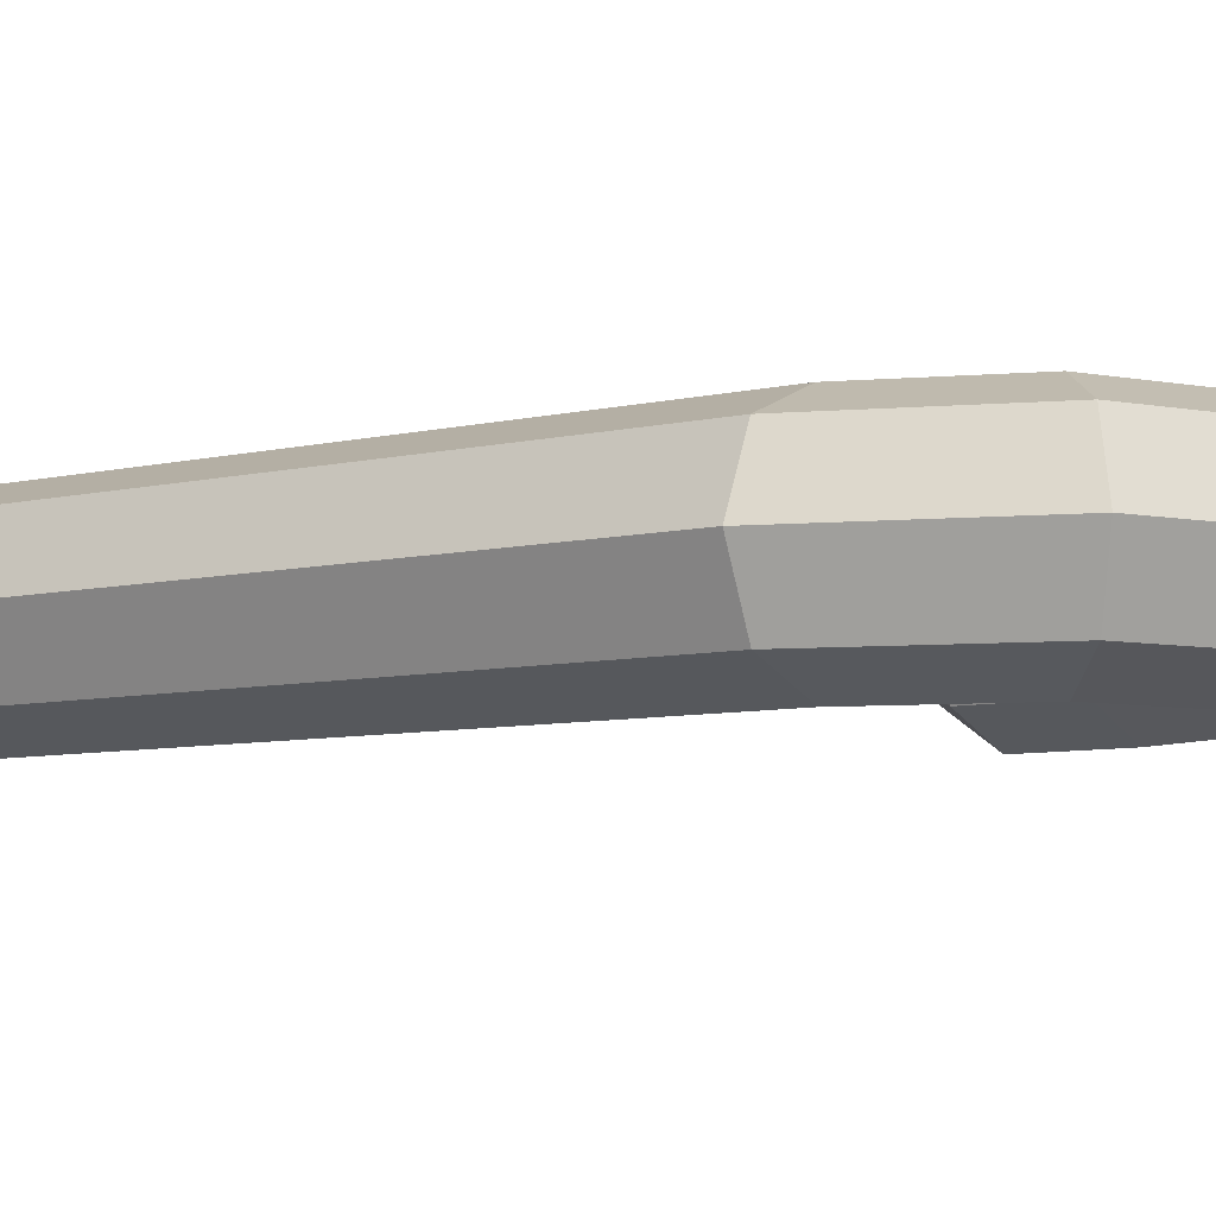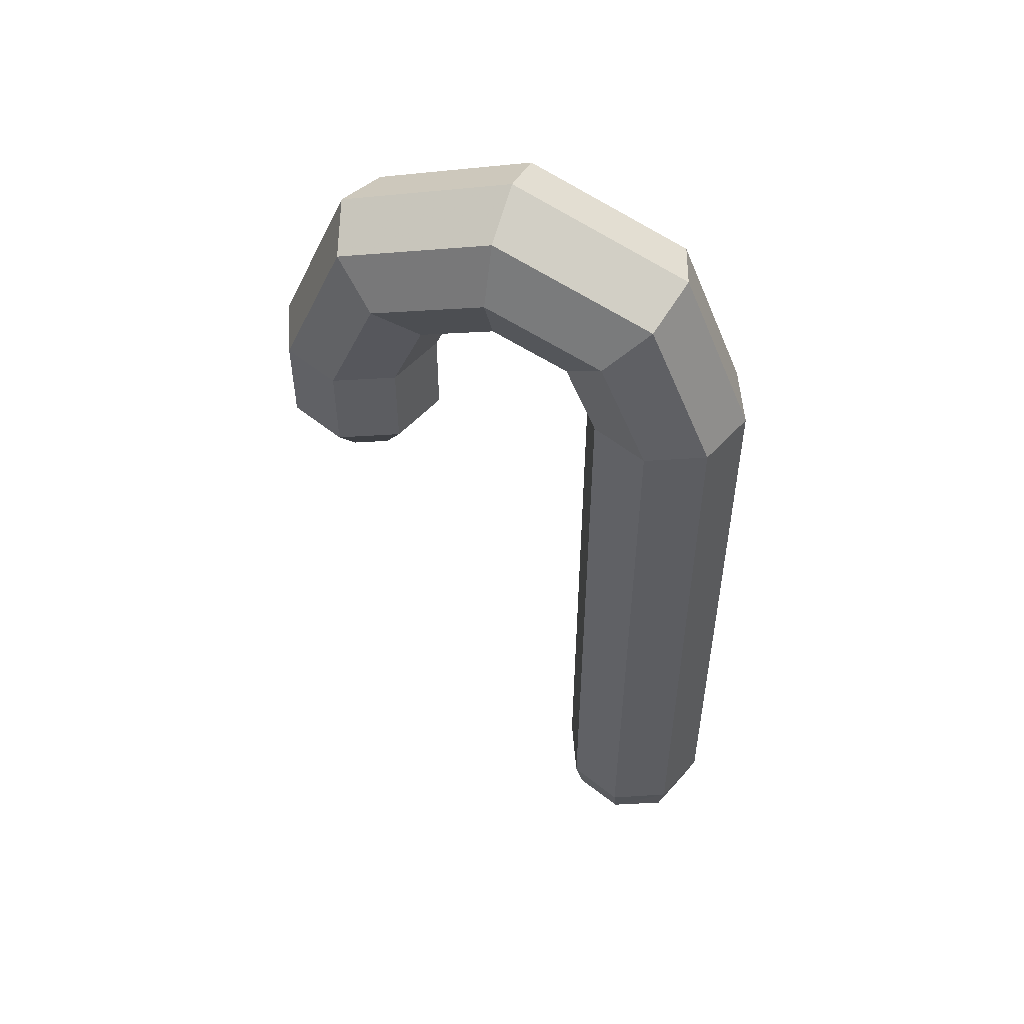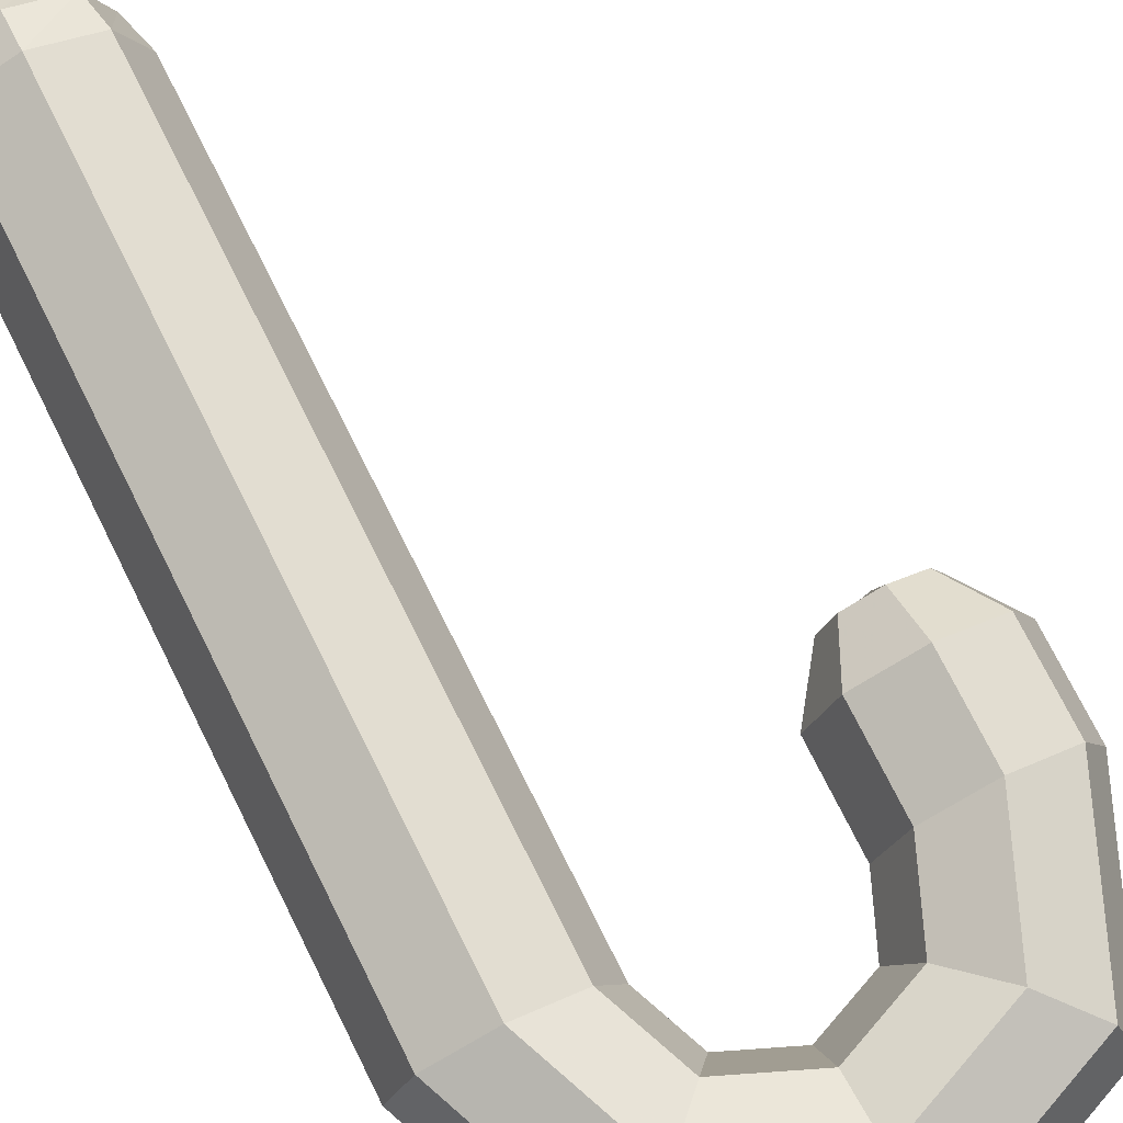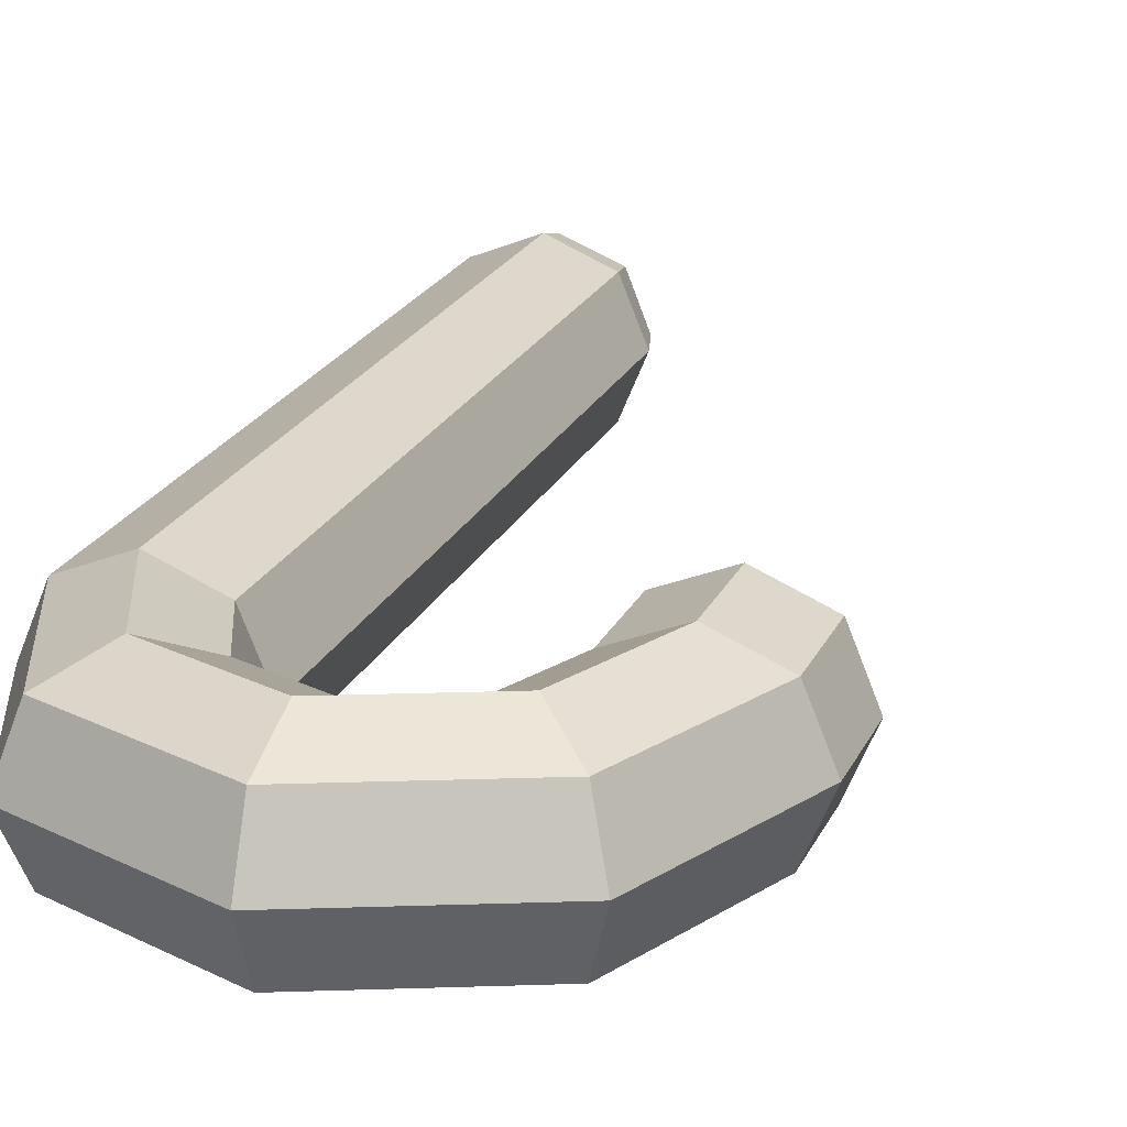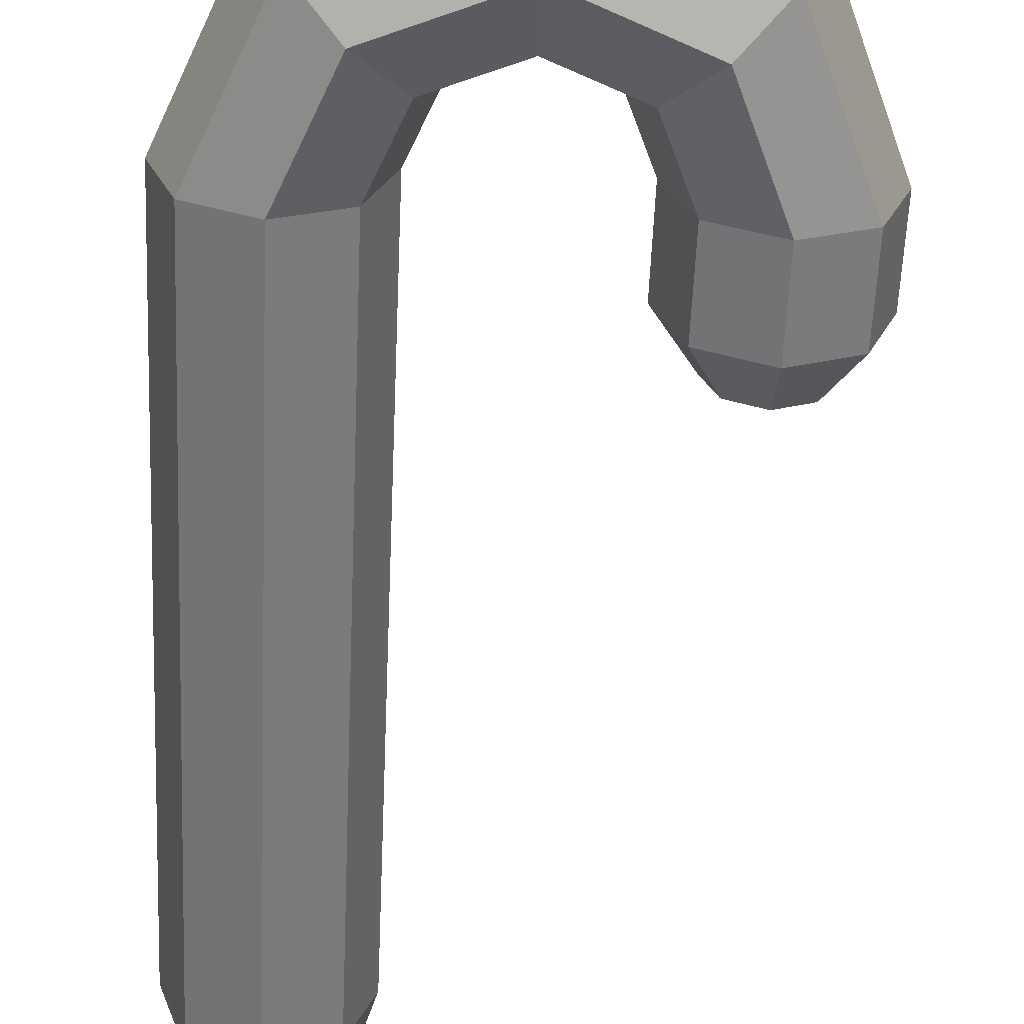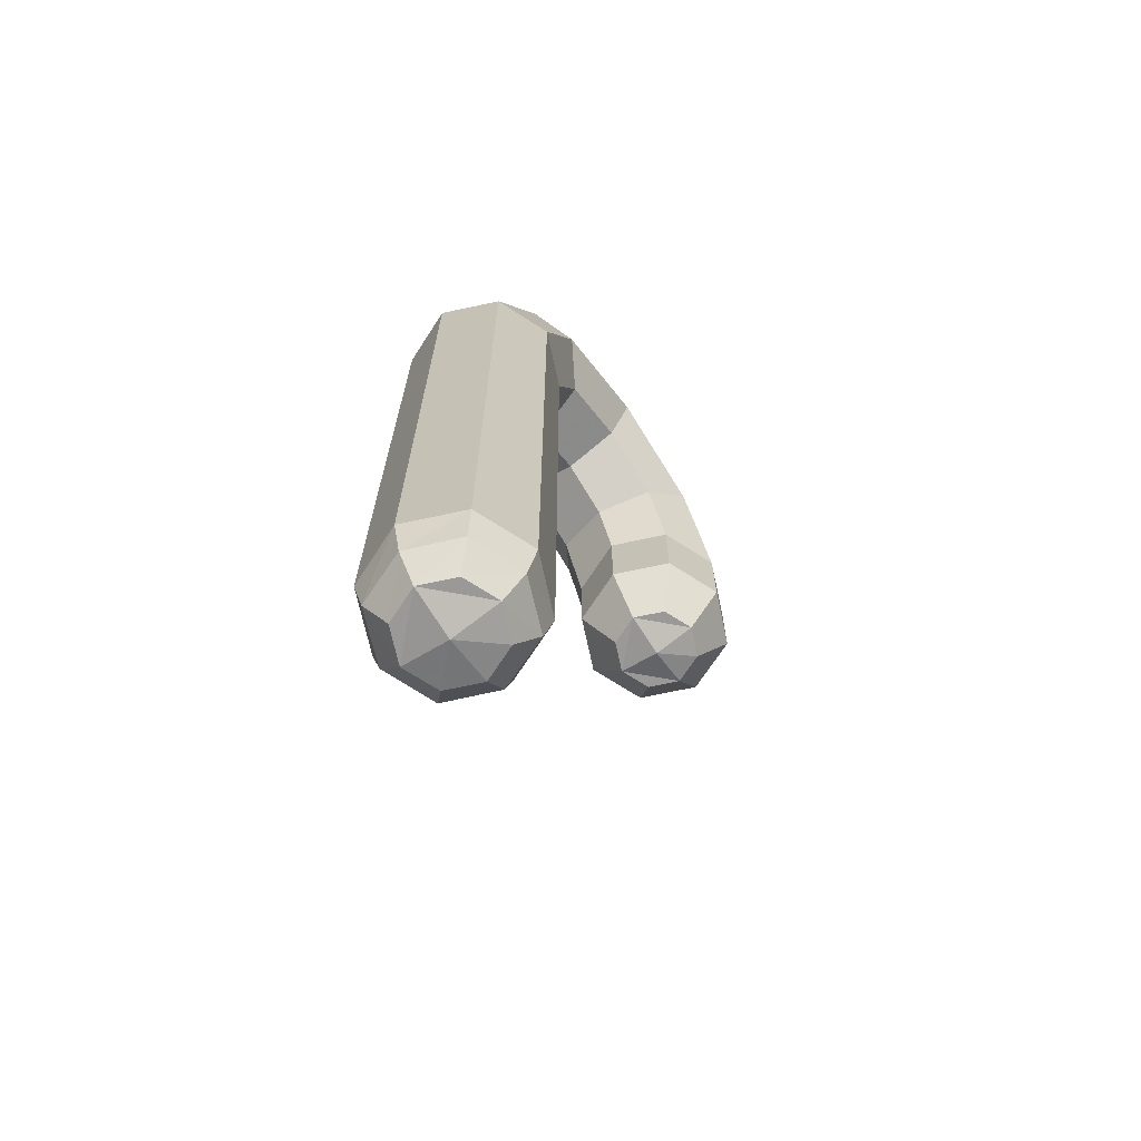
<metadata>
{"format":"obj","ext":"obj","renderer":"f3d","projection":"perspective","resolution":1024,"background":"white","views":[{"elev":-6.5,"azim":127.0,"up":"+Z"},{"elev":52.9,"azim":18.5,"up":"+Y"},{"elev":73.8,"azim":153.5,"up":"+Z"},{"elev":21.3,"azim":-160.8,"up":"+Z"},{"elev":-58.6,"azim":177.5,"up":"+Z"},{"elev":-69.0,"azim":124.6,"up":"+Y"}]}
</metadata>
<code>
v 0.2277 3.236 1.553
v 0 3.331 1.553
v -0.2277 3.236 1.553
v -0.3221 3.008 1.553
v 0.3221 3.008 1.553
v 0.2945 3.303 1.781
v 0 3.425 1.781
v -0.2945 3.303 1.781
v -0.4164 3.008 1.781
v 0.4164 3.008 1.781
v 0.4555 3.464 1.875
v 0 3.653 1.875
v -0.4555 3.464 1.875
v -0.6442 3.008 1.875
v 0.6442 3.008 1.875
v 0.6165 3.625 1.781
v 0 3.88 1.781
v -0.6165 3.625 1.781
v -0.8719 3.008 1.781
v 0.8719 3.008 1.781
v 0.6832 3.692 1.553
v 0 3.975 1.553
v -0.6832 3.692 1.553
v -0.9663 3.008 1.553
v 0.9663 3.008 1.553
v 0.6165 3.625 1.325
v 0 3.88 1.325
v -0.6165 3.625 1.325
v -0.8719 3.008 1.325
v 0.8719 3.008 1.325
v 0.4555 3.464 1.231
v 0 3.653 1.231
v -0.4555 3.464 1.231
v -0.6442 3.008 1.231
v 0.6442 3.008 1.231
v 0.2945 3.303 1.325
v 0 3.425 1.325
v -0.2945 3.303 1.325
v -0.4164 3.008 1.325
v 0.4164 3.008 1.325
v -0.4663 2.451 1.553
v -0.5184 2.451 1.679
v 0.3221 2.567 1.553
v 0.4164 2.567 1.781
v -0.6442 2.451 1.731
v 0.6442 2.567 1.875
v -0.7699 2.451 1.679
v 0.8719 2.567 1.781
v -0.822 2.451 1.553
v 0.9663 2.567 1.553
v -0.7699 2.451 1.427
v 0.8719 2.567 1.325
v -0.6442 2.451 1.375
v 0.6442 2.567 1.231
v -0.5184 2.451 1.427
v 0.4164 2.567 1.325
v 0.3629 0.1889 1.553
v 0.4427 0.1897 1.754
v 0.6442 0.1889 1.834
v 0.8456 0.1897 1.754
v 0.9255 0.1889 1.553
v 0.8456 0.1897 1.351
v 0.6442 0.1889 1.272
v 0.4427 0.1897 1.351
v -0.6442 2.411 1.553
v 0.6442 0.08276 1.745
v 0.6442 0.04161 1.553
v 0.8362 0.08276 1.553
v 0.78 0.08276 1.689
v 0.4521 0.08276 1.553
v 0.5084 0.08276 1.689
v 0.5084 0.08276 1.417
v 0.6442 0.08276 1.361
v 0.78 0.08276 1.417
v 0.6442 0.3342 1.875
v 0.8719 0.3342 1.781
v 0.9663 0.3342 1.553
v 0.8719 0.3342 1.325
v 0.6442 0.3342 1.231
v 0.4164 0.3342 1.325
v 0.3221 0.3342 1.553
v 0.4164 0.3342 1.781
v -0.6442 2.653 1.875
v -0.4164 2.653 1.781
v -0.3221 2.653 1.553
v -0.4164 2.653 1.325
v -0.6442 2.653 1.231
v -0.8719 2.653 1.325
v -0.9663 2.653 1.553
v -0.8719 2.653 1.781
v 0.8719 2.179 1.781
v 0.9663 2.179 1.553
v 0.8719 2.179 1.325
v 0.6442 2.179 1.231
v 0.4164 2.179 1.325
v 0.3221 2.179 1.553
v 0.4164 2.179 1.781
v 0.6442 2.179 1.875
v 0.8719 1.794 1.781
v 0.9663 1.794 1.553
v 0.8719 1.794 1.325
v 0.6442 1.794 1.231
v 0.4164 1.794 1.325
v 0.3221 1.794 1.553
v 0.4164 1.794 1.781
v 0.6442 1.794 1.875
v 0.8719 1.426 1.781
v 0.9663 1.426 1.553
v 0.8719 1.426 1.325
v 0.6442 1.426 1.231
v 0.4164 1.426 1.325
v 0.3221 1.426 1.553
v 0.4164 1.426 1.781
v 0.6442 1.426 1.875
v 0.8719 1.058 1.781
v 0.9663 1.058 1.553
v 0.8719 1.058 1.325
v 0.6442 1.058 1.231
v 0.4164 1.058 1.325
v 0.3221 1.058 1.553
v 0.4164 1.058 1.781
v 0.6442 1.058 1.875
v 0.8719 0.7036 1.781
v 0.9663 0.7036 1.553
v 0.8719 0.7036 1.325
v 0.6442 0.7036 1.231
v 0.4164 0.7036 1.325
v 0.3221 0.7036 1.553
v 0.4164 0.7036 1.781
v 0.6442 0.7036 1.875
f 2 1 6 7
f 3 2 7 8
f 4 3 8 9
f 1 5 10 6
f 7 6 11 12
f 8 7 12 13
f 9 8 13 14
f 6 10 15 11
f 12 11 16 17
f 13 12 17 18
f 14 13 18 19
f 11 15 20 16
f 17 16 21 22
f 18 17 22 23
f 19 18 23 24
f 16 20 25 21
f 22 21 26 27
f 23 22 27 28
f 24 23 28 29
f 21 25 30 26
f 27 26 31 32
f 28 27 32 33
f 29 28 33 34
f 26 30 35 31
f 32 31 36 37
f 33 32 37 38
f 34 33 38 39
f 31 35 40 36
f 37 36 1 2
f 38 37 2 3
f 39 38 3 4
f 36 40 5 1
f 4 9 84 85
f 10 5 43 44
f 9 14 83 84
f 15 10 44 46
f 14 19 90 83
f 20 15 46 48
f 19 24 89 90
f 25 20 48 50
f 24 29 88 89
f 30 25 50 52
f 29 34 87 88
f 35 30 52 54
f 34 39 86 87
f 40 35 54 56
f 39 4 85 86
f 5 40 56 43
f 44 43 96 97
f 46 44 97 98
f 48 46 98 91
f 50 48 91 92
f 52 50 92 93
f 54 52 93 94
f 56 54 94 95
f 43 56 95 96
f 66 67 68 69
f 41 65 53 55
f 71 70 67 66
f 67 70 72 73
f 68 67 73 74
f 65 49 51 53
f 45 65 41 42
f 45 47 49 65
f 61 60 69 68
f 60 59 66 69
f 58 57 70 71
f 59 58 71 66
f 57 64 72 70
f 64 63 73 72
f 63 62 74 73
f 62 61 68 74
f 76 75 59 60
f 77 76 60 61
f 78 77 61 62
f 79 78 62 63
f 80 79 63 64
f 81 80 64 57
f 82 81 57 58
f 75 82 58 59
f 84 83 45 42
f 85 84 42 41
f 86 85 41 55
f 87 86 55 53
f 88 87 53 51
f 89 88 51 49
f 90 89 49 47
f 83 90 47 45
f 92 91 99 100
f 93 92 100 101
f 94 93 101 102
f 95 94 102 103
f 96 95 103 104
f 97 96 104 105
f 98 97 105 106
f 91 98 106 99
f 100 99 107 108
f 101 100 108 109
f 102 101 109 110
f 103 102 110 111
f 104 103 111 112
f 105 104 112 113
f 106 105 113 114
f 99 106 114 107
f 108 107 115 116
f 109 108 116 117
f 110 109 117 118
f 111 110 118 119
f 112 111 119 120
f 113 112 120 121
f 114 113 121 122
f 107 114 122 115
f 116 115 123 124
f 117 116 124 125
f 118 117 125 126
f 119 118 126 127
f 120 119 127 128
f 121 120 128 129
f 122 121 129 130
f 115 122 130 123
f 124 123 76 77
f 125 124 77 78
f 126 125 78 79
f 127 126 79 80
f 128 127 80 81
f 129 128 81 82
f 130 129 82 75
f 123 130 75 76

</code>
